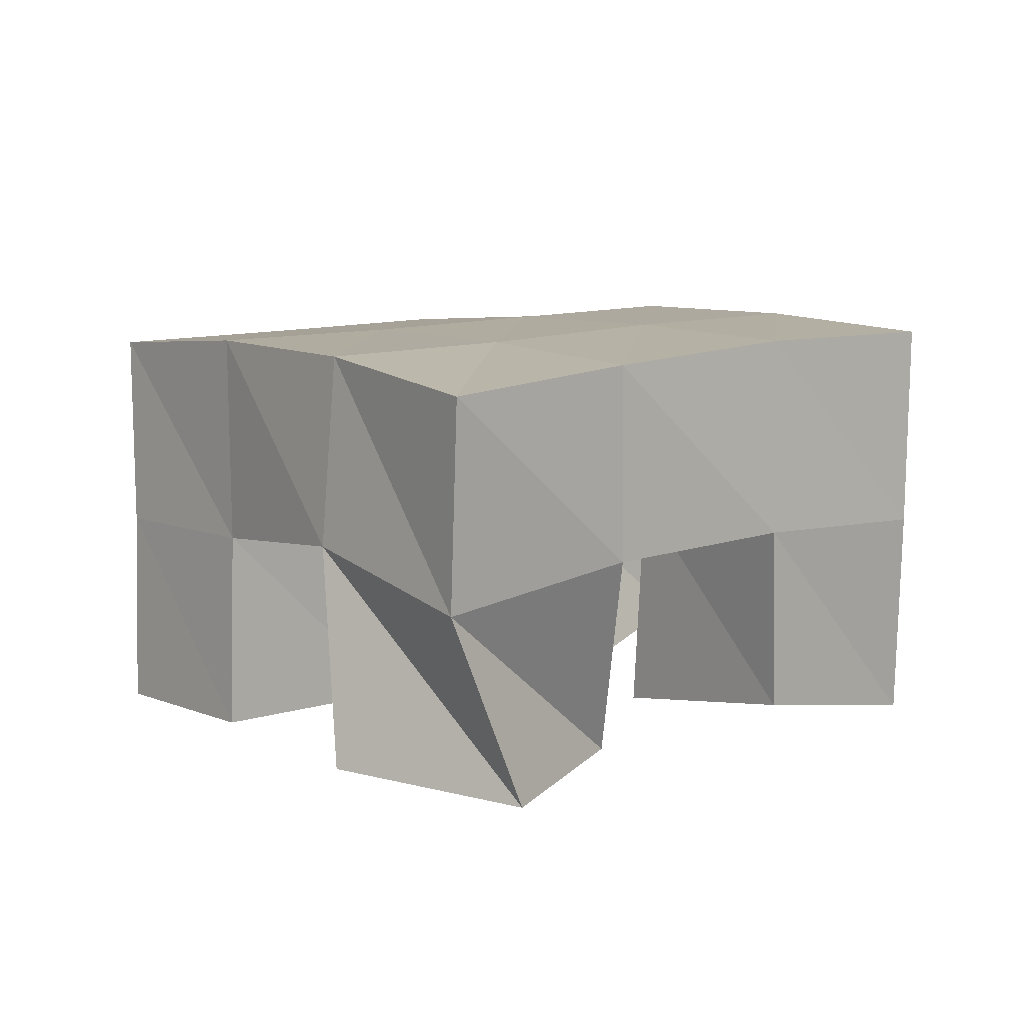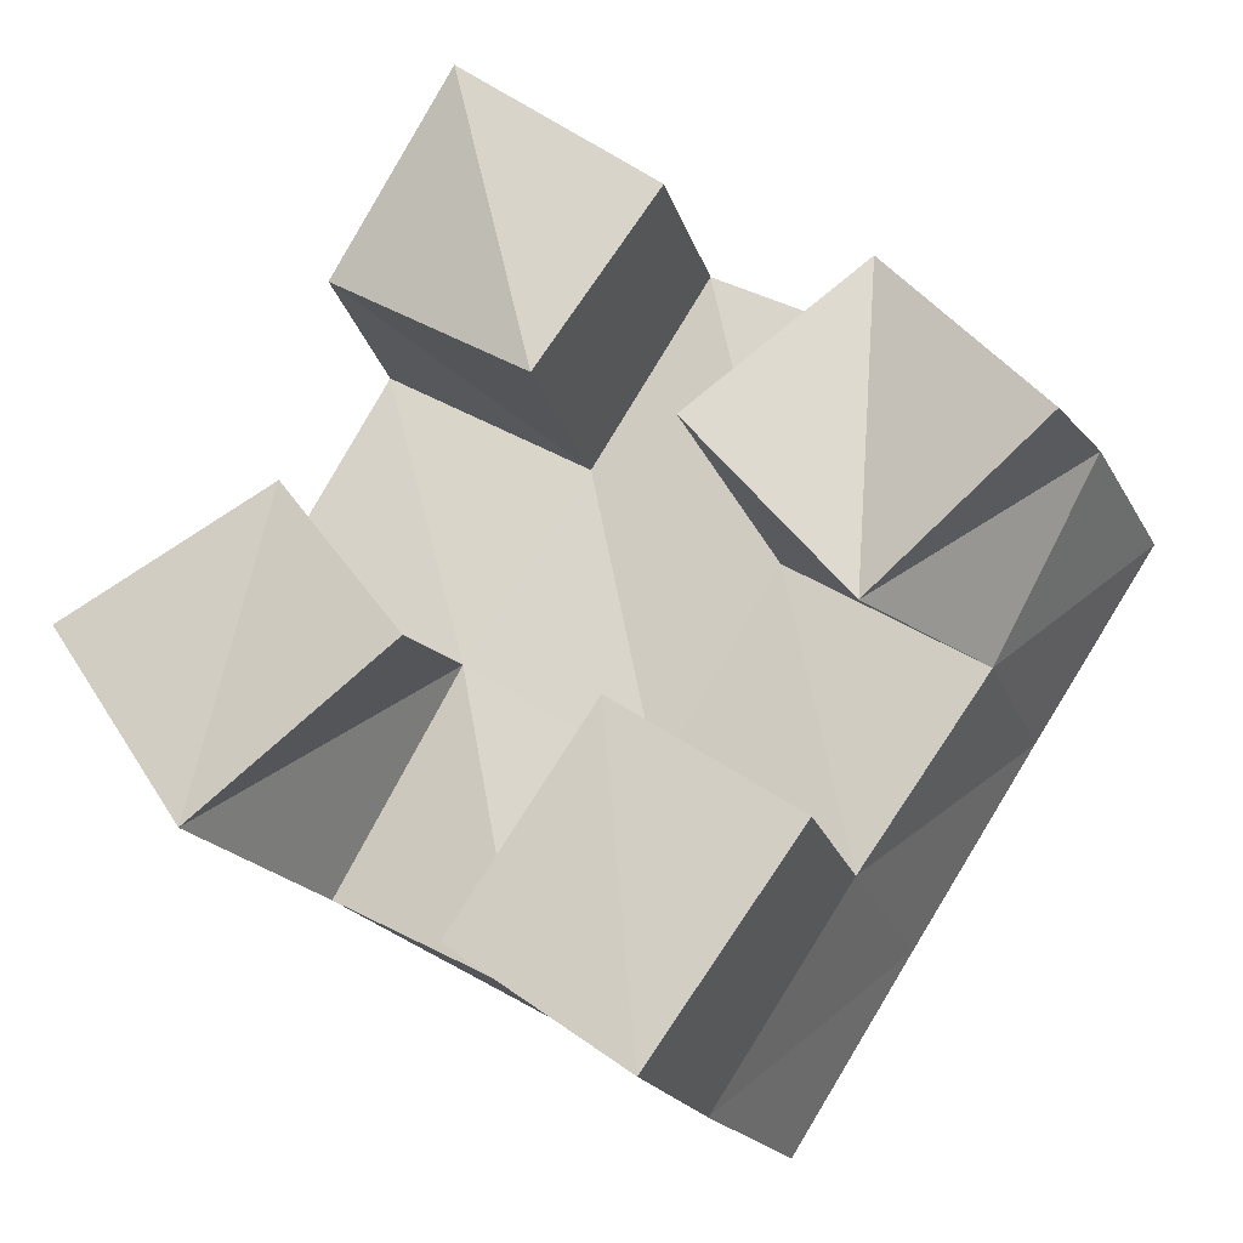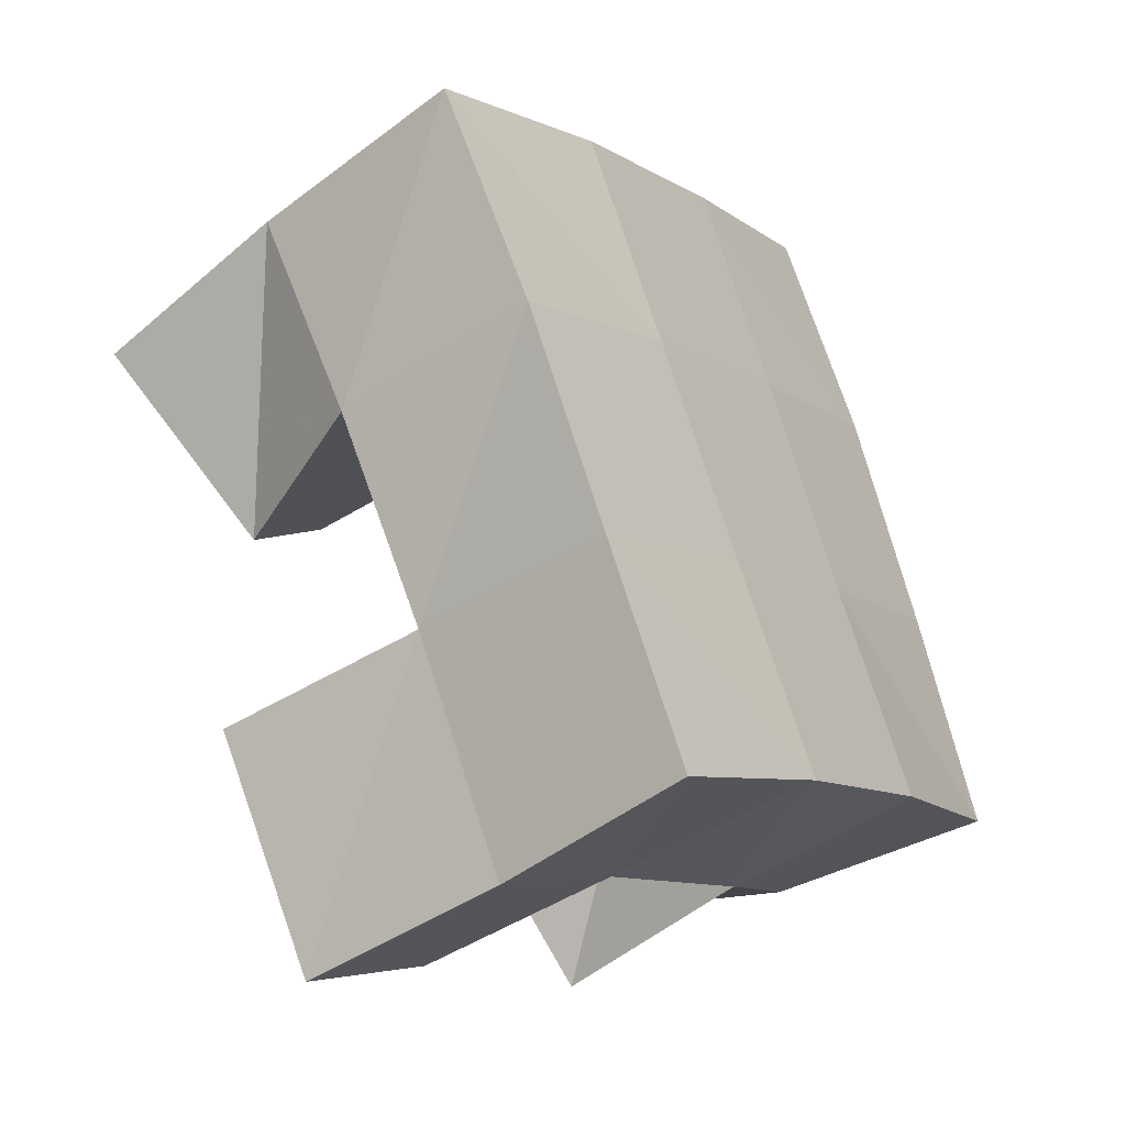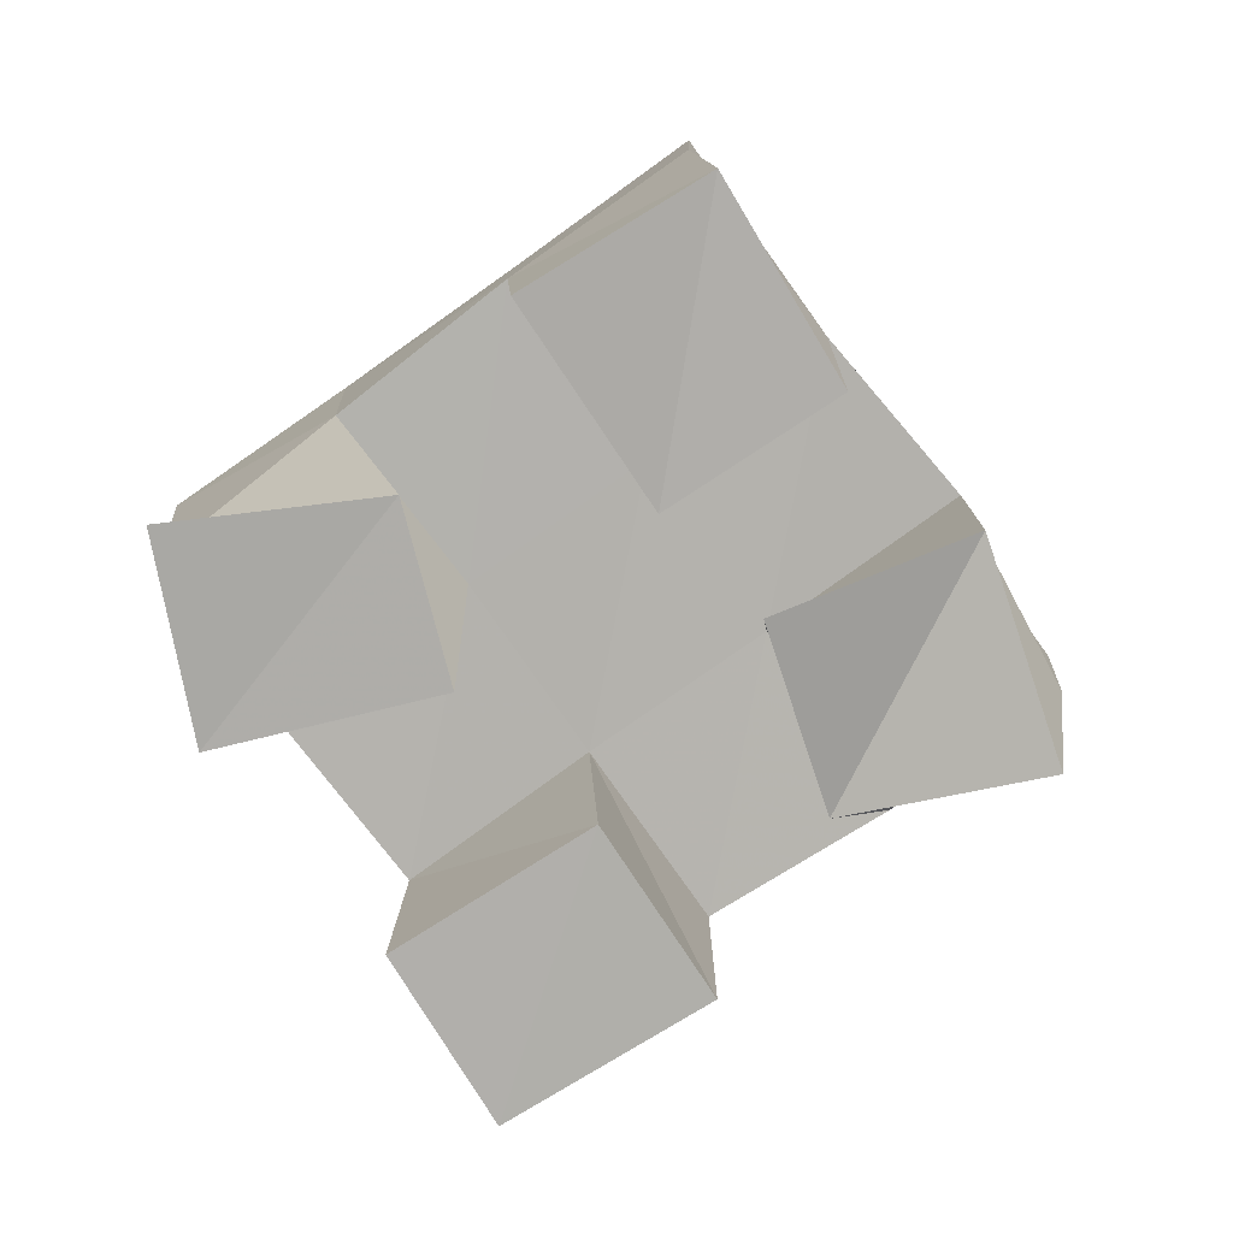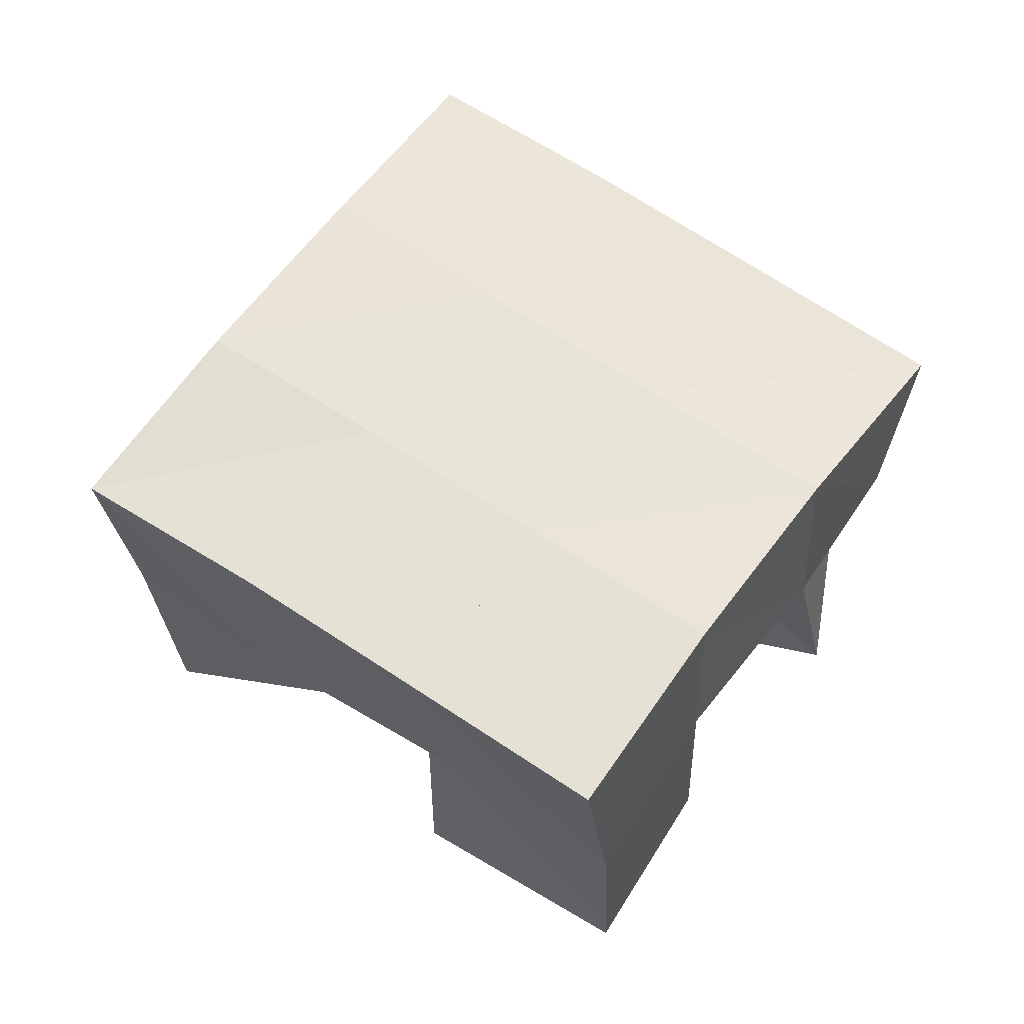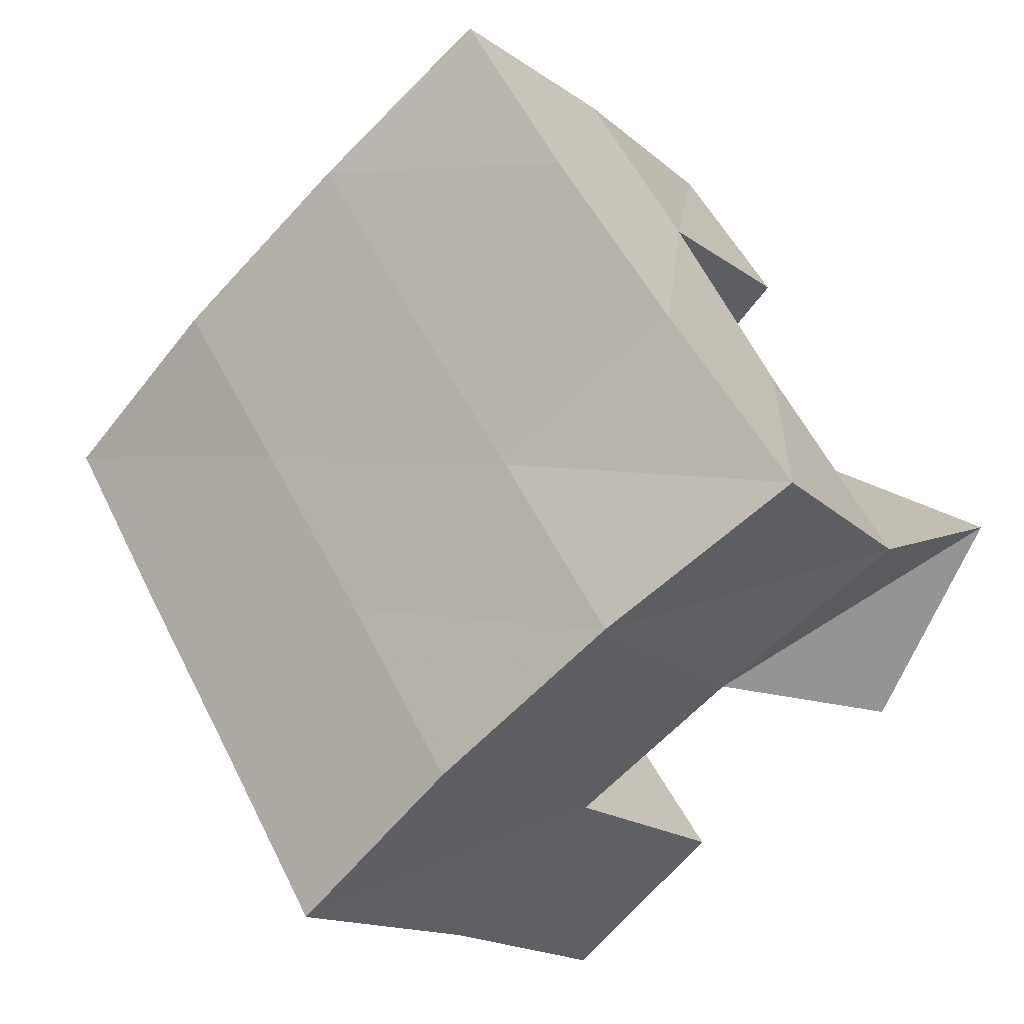
<metadata>
{"format":"obj","ext":"obj","renderer":"f3d","projection":"perspective","resolution":1024,"background":"white","views":[{"elev":9.9,"azim":-96.8,"up":"+Y"},{"elev":-19.3,"azim":14.3,"up":"+Z"},{"elev":-45.4,"azim":125.1,"up":"+Z"},{"elev":-78.0,"azim":-22.9,"up":"+Y"},{"elev":59.5,"azim":157.1,"up":"+Y"},{"elev":-17.6,"azim":-143.4,"up":"+Z"}]}
</metadata>
<code>
v 0.4834 0.1 0.1583
v 0.4844 0.1459 0.1419
v 0.5108 0.1028 0.1161
v 0.5229 0.1557 0.1139
v 0.5292 0.1003 0.1844
v 0.5087 0.153 0.186
v 0.5556 0.1 0.15
v 0.5509 0.1532 0.1617
v 0.6091 0.1 0.1897
v 0.6182 0.1537 0.178
v 0.6413 0.1102 0.153
v 0.6609 0.15 0.1509
v 0.6461 0.1108 0.2237
v 0.6468 0.1572 0.2237
v 0.6809 0.1004 0.1835
v 0.6846 0.1456 0.1927
v 0.5348 0.1089 0.2305
v 0.5326 0.1549 0.2292
v 0.5802 0.1 0.2016
v 0.5774 0.1562 0.2037
v 0.5635 0.1 0.2712
v 0.5586 0.1529 0.2711
v 0.6063 0.1023 0.2399
v 0.6038 0.1553 0.2451
v 0.5639 0.1008 0.09039
v 0.5648 0.1506 0.09167
v 0.6012 0.1 0.06389
v 0.6028 0.1498 0.06497
v 0.5946 0.1 0.1352
v 0.5918 0.1545 0.1355
v 0.6334 0.1 0.1091
v 0.6325 0.1504 0.1108
v 0.4791 0.1975 0.1429
v 0.5233 0.2023 0.1174
v 0.5062 0.2012 0.1851
v 0.5494 0.2028 0.1596
v 0.5334 0.2039 0.2287
v 0.5764 0.2045 0.2028
v 0.5598 0.2034 0.2721
v 0.6023 0.205 0.2454
v 0.5669 0.2024 0.09123
v 0.5932 0.2024 0.1334
v 0.6205 0.2032 0.1762
v 0.6472 0.2038 0.2177
v 0.6094 0.1982 0.06432
v 0.6359 0.1985 0.1065
v 0.6633 0.1991 0.1497
v 0.6908 0.1974 0.1914
f 1 2 4
f 3 1 4
f 2 6 8
f 4 2 8
f 6 5 7
f 8 6 7
f 5 1 3
f 7 5 3
f 8 7 3
f 4 8 3
f 2 1 5
f 6 2 5
f 9 10 12
f 11 9 12
f 10 14 16
f 12 10 16
f 14 13 15
f 16 14 15
f 13 9 11
f 15 13 11
f 16 15 11
f 12 16 11
f 10 9 13
f 14 10 13
f 17 18 20
f 19 17 20
f 18 22 24
f 20 18 24
f 22 21 23
f 24 22 23
f 21 17 19
f 23 21 19
f 24 23 19
f 20 24 19
f 18 17 21
f 22 18 21
f 25 26 28
f 27 25 28
f 26 30 32
f 28 26 32
f 30 29 31
f 32 30 31
f 29 25 27
f 31 29 27
f 32 31 27
f 28 32 27
f 26 25 29
f 30 26 29
f 2 33 34
f 4 2 34
f 33 35 36
f 34 33 36
f 35 6 8
f 36 35 8
f 6 2 4
f 8 6 4
f 36 8 4
f 34 36 4
f 33 2 6
f 35 33 6
f 6 35 36
f 8 6 36
f 35 37 38
f 36 35 38
f 37 18 20
f 38 37 20
f 18 6 8
f 20 18 8
f 38 20 8
f 36 38 8
f 35 6 18
f 37 35 18
f 18 37 38
f 20 18 38
f 37 39 40
f 38 37 40
f 39 22 24
f 40 39 24
f 22 18 20
f 24 22 20
f 40 24 20
f 38 40 20
f 37 18 22
f 39 37 22
f 4 34 41
f 26 4 41
f 34 36 42
f 41 34 42
f 36 8 30
f 42 36 30
f 8 4 26
f 30 8 26
f 42 30 26
f 41 42 26
f 34 4 8
f 36 34 8
f 8 36 42
f 30 8 42
f 36 38 43
f 42 36 43
f 38 20 10
f 43 38 10
f 20 8 30
f 10 20 30
f 43 10 30
f 42 43 30
f 36 8 20
f 38 36 20
f 20 38 43
f 10 20 43
f 38 40 44
f 43 38 44
f 40 24 14
f 44 40 14
f 24 20 10
f 14 24 10
f 44 14 10
f 43 44 10
f 38 20 24
f 40 38 24
f 26 41 45
f 28 26 45
f 41 42 46
f 45 41 46
f 42 30 32
f 46 42 32
f 30 26 28
f 32 30 28
f 46 32 28
f 45 46 28
f 41 26 30
f 42 41 30
f 30 42 46
f 32 30 46
f 42 43 47
f 46 42 47
f 43 10 12
f 47 43 12
f 10 30 32
f 12 10 32
f 47 12 32
f 46 47 32
f 42 30 10
f 43 42 10
f 10 43 47
f 12 10 47
f 43 44 48
f 47 43 48
f 44 14 16
f 48 44 16
f 14 10 12
f 16 14 12
f 48 16 12
f 47 48 12
f 43 10 14
f 44 43 14

</code>
